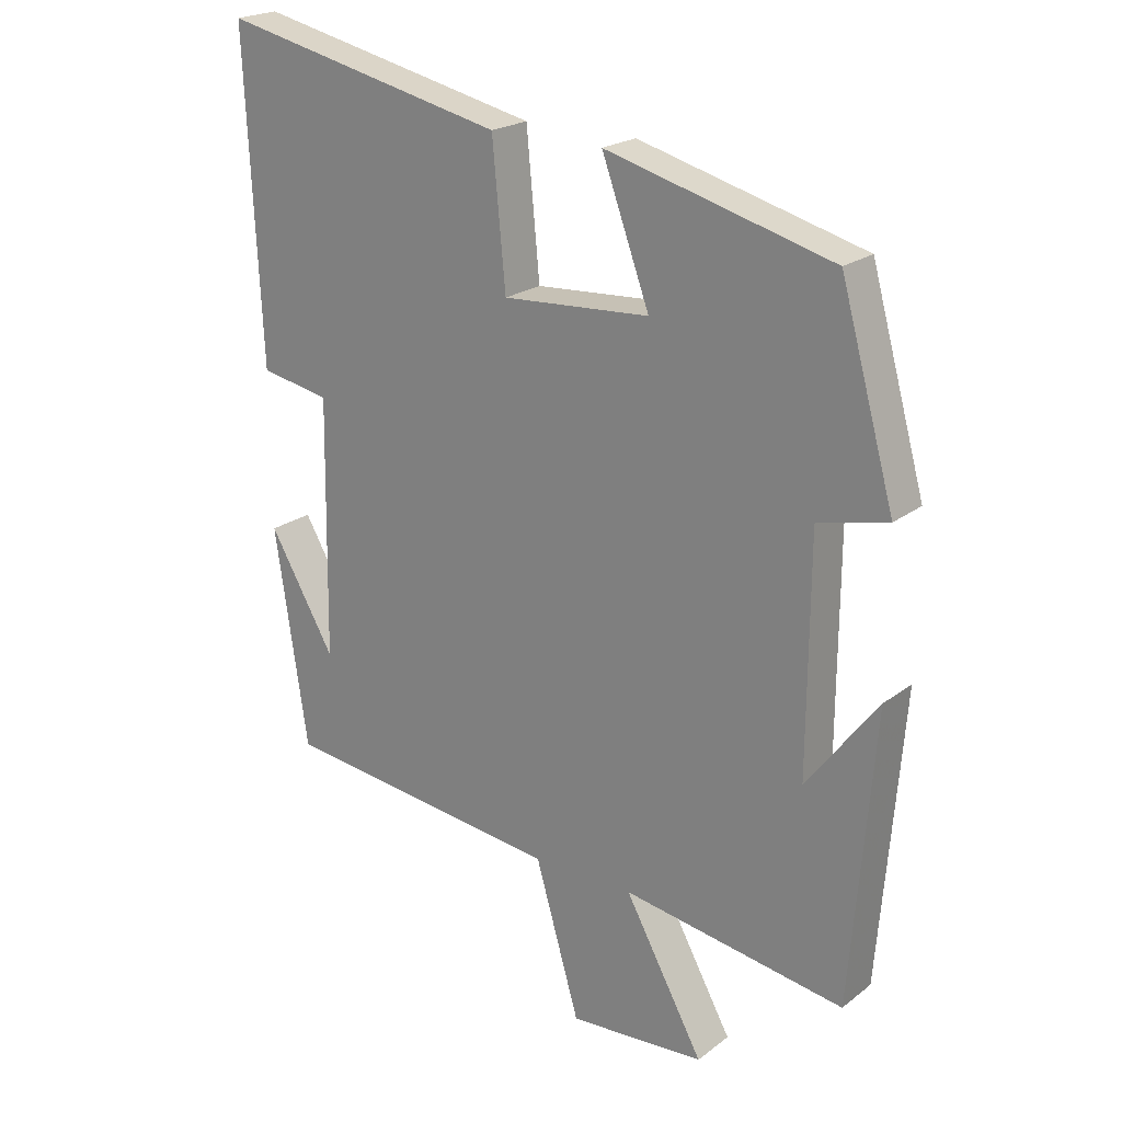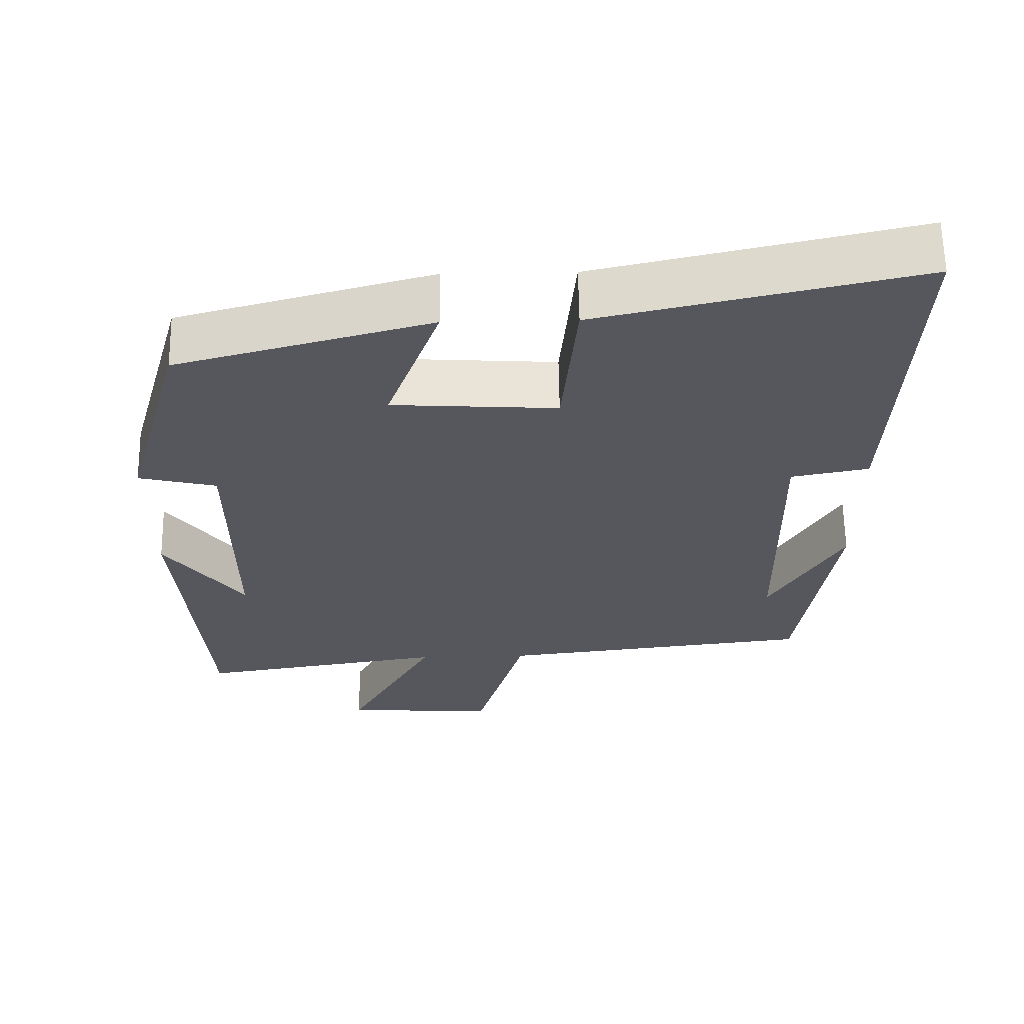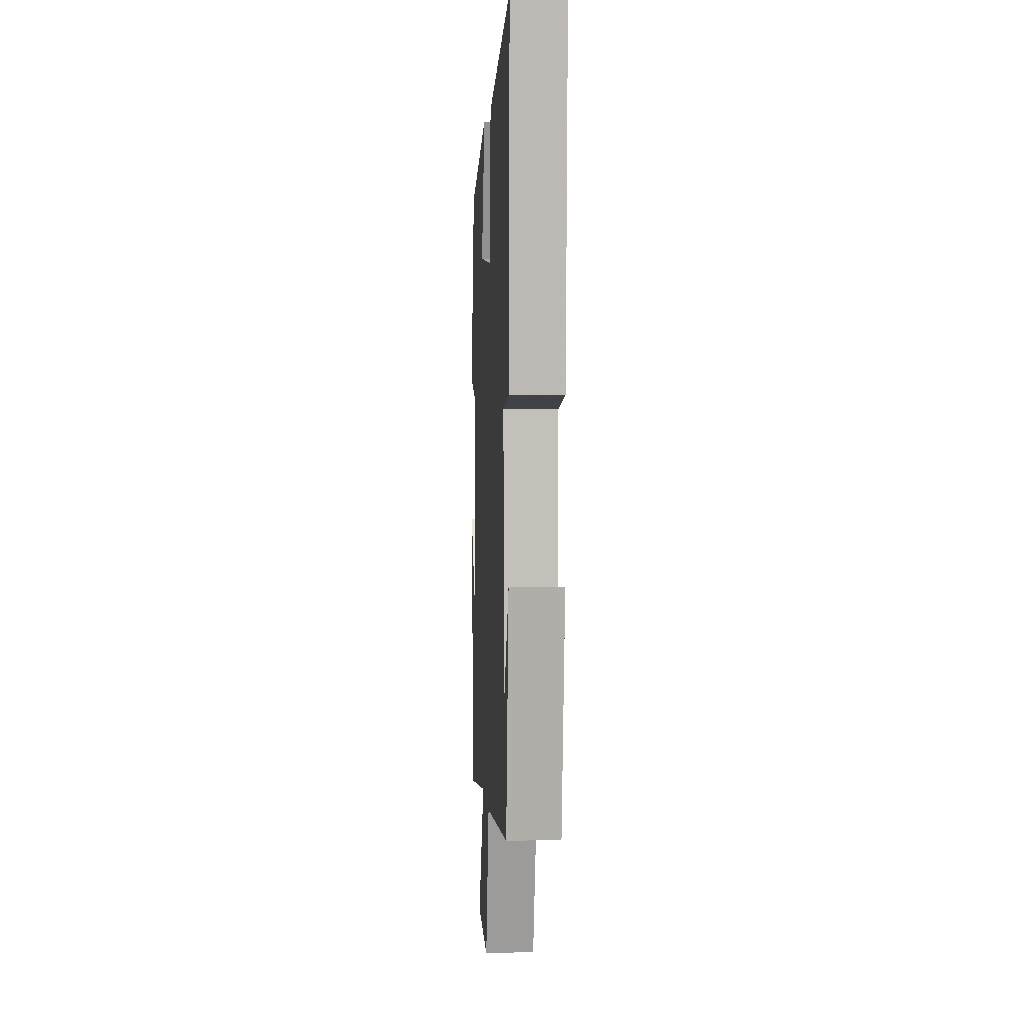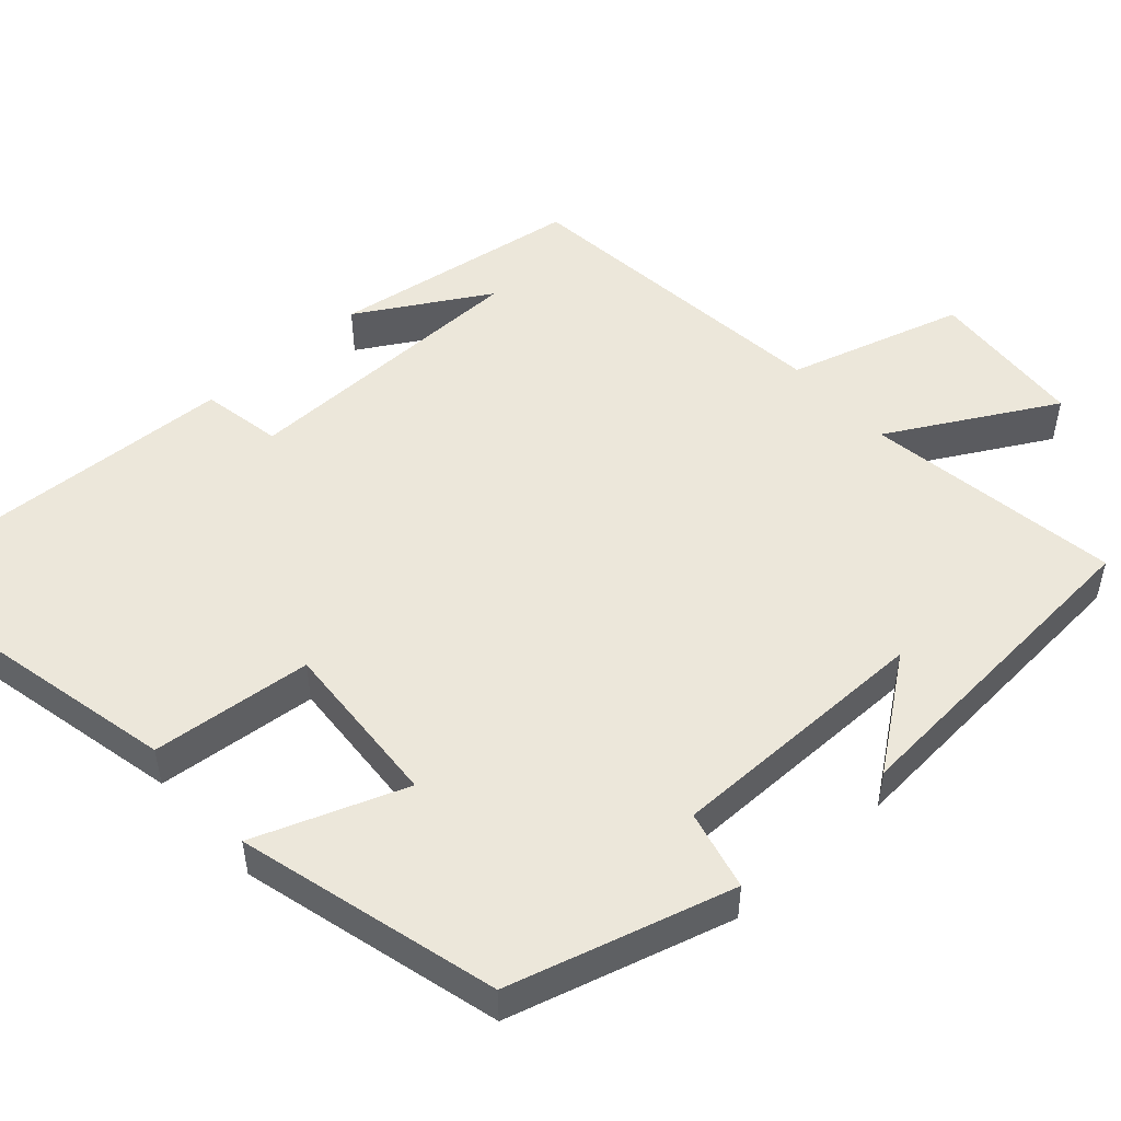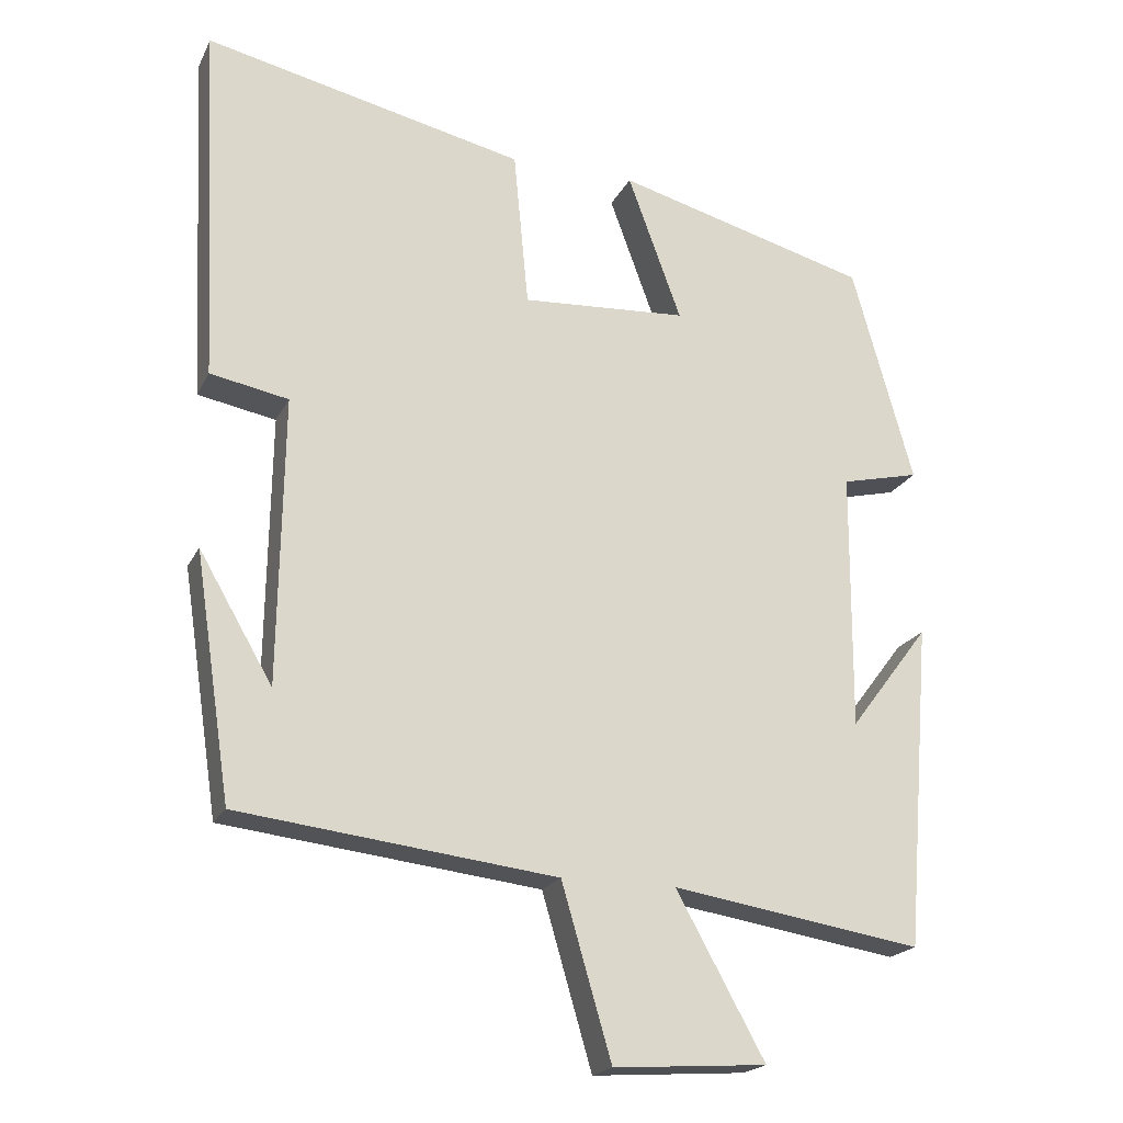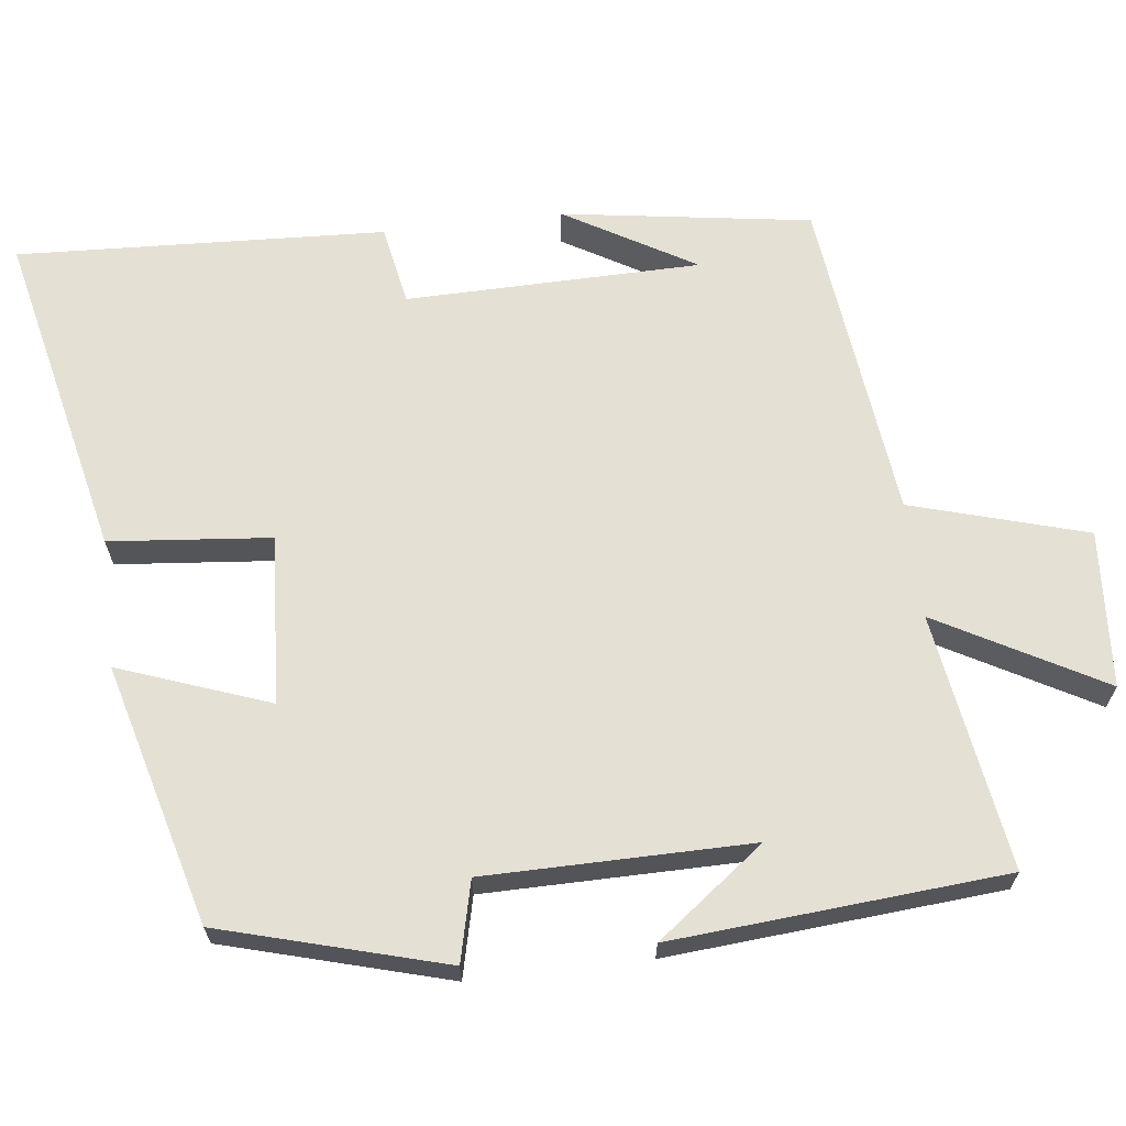
<metadata>
{"format":"obj","ext":"obj","renderer":"f3d","projection":"perspective","resolution":1024,"background":"white","views":[{"elev":21.6,"azim":37.3,"up":"+Z"},{"elev":62.4,"azim":179.1,"up":"+Z"},{"elev":4.3,"azim":-93.6,"up":"+Z"},{"elev":50.8,"azim":48.3,"up":"+Y"},{"elev":-20.3,"azim":-20.1,"up":"+Z"},{"elev":65.8,"azim":83.2,"up":"+Y"}]}
</metadata>
<code>
v 0.465 0.07 -0.553
v 0.129 0.07 -0.5
v 0.248 0.07 -0.716
v 0.042 0.07 -0.73
v -0.025 0.07 -0.5
v -0.451 0.07 -0.45
v -0.5 0.07 -0.123
v -0.401 0.07 -0.293
v -0.395 0.07 0.093
v -0.5 0.07 0.113
v -0.523 0.07 0.596
v -0.093 0.07 0.5
v -0.073 0.07 0.289
v 0.149 0.07 0.303
v 0.077 0.07 0.5
v 0.418 0.07 0.408
v 0.5 0.07 0.115
v 0.395 0.07 0.09
v 0.393 0.07 -0.258
v 0.5 0.07 -0.117
v 0.465 0 -0.553
v 0.129 0 -0.5
v 0.248 0 -0.716
v 0.042 0 -0.73
v -0.025 0 -0.5
v -0.451 0 -0.45
v -0.5 0 -0.123
v -0.401 0 -0.293
v -0.395 0 0.093
v -0.5 0 0.113
v -0.523 0 0.596
v -0.093 0 0.5
v -0.073 0 0.289
v 0.149 0 0.303
v 0.077 0 0.5
v 0.418 0 0.408
v 0.5 0 0.115
v 0.395 0 0.09
v 0.393 0 -0.258
v 0.5 0 -0.117
f 19 20 1
f 15 16 17 18
f 14 15 18 19
f 13 14 19 1
f 9 10 11 12
f 8 9 12 13
f 6 7 8
f 5 6 8 13
f 2 3 4 5
f 2 5 13
f 1 2 13
f 21 40 39
f 38 37 36 35
f 39 38 35 34
f 21 39 34 33
f 32 31 30 29
f 33 32 29 28
f 28 27 26
f 33 28 26 25
f 25 24 23 22
f 33 25 22
f 33 22 21
f 1 21 22 2
f 2 22 23 3
f 3 23 24 4
f 4 24 25 5
f 5 25 26 6
f 6 26 27 7
f 7 27 28 8
f 8 28 29 9
f 9 29 30 10
f 10 30 31 11
f 11 31 32 12
f 12 32 33 13
f 13 33 34 14
f 14 34 35 15
f 15 35 36 16
f 16 36 37 17
f 17 37 38 18
f 18 38 39 19
f 19 39 40 20
f 20 40 21 1

</code>
